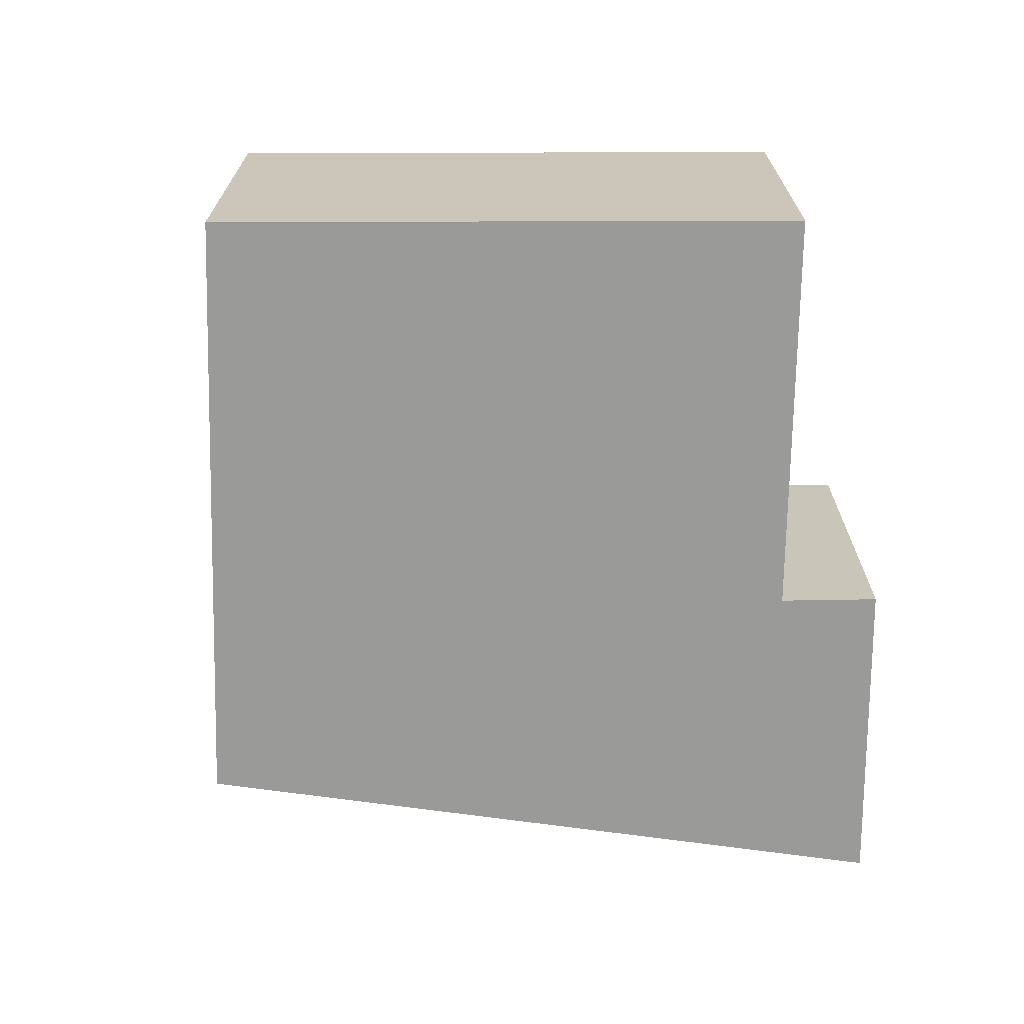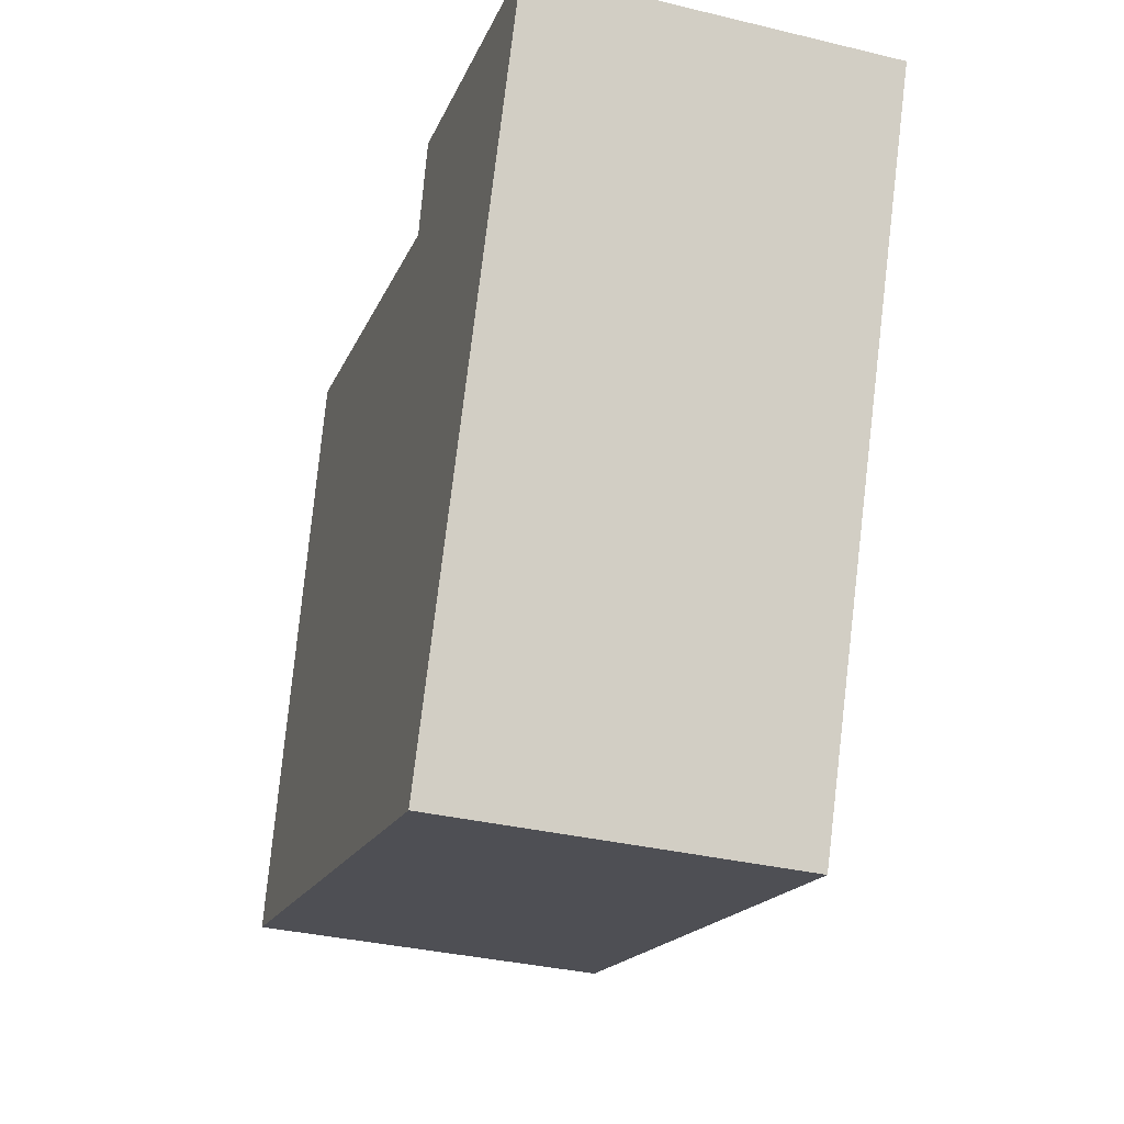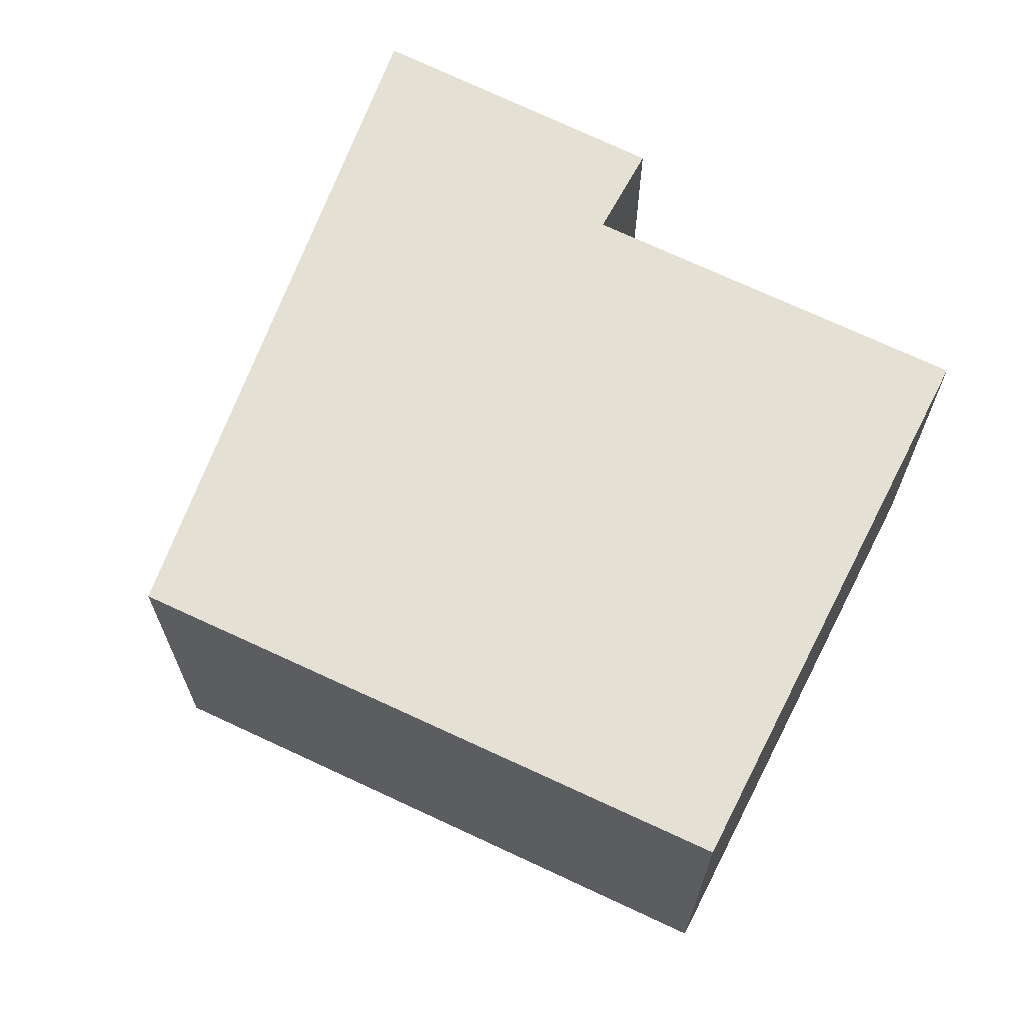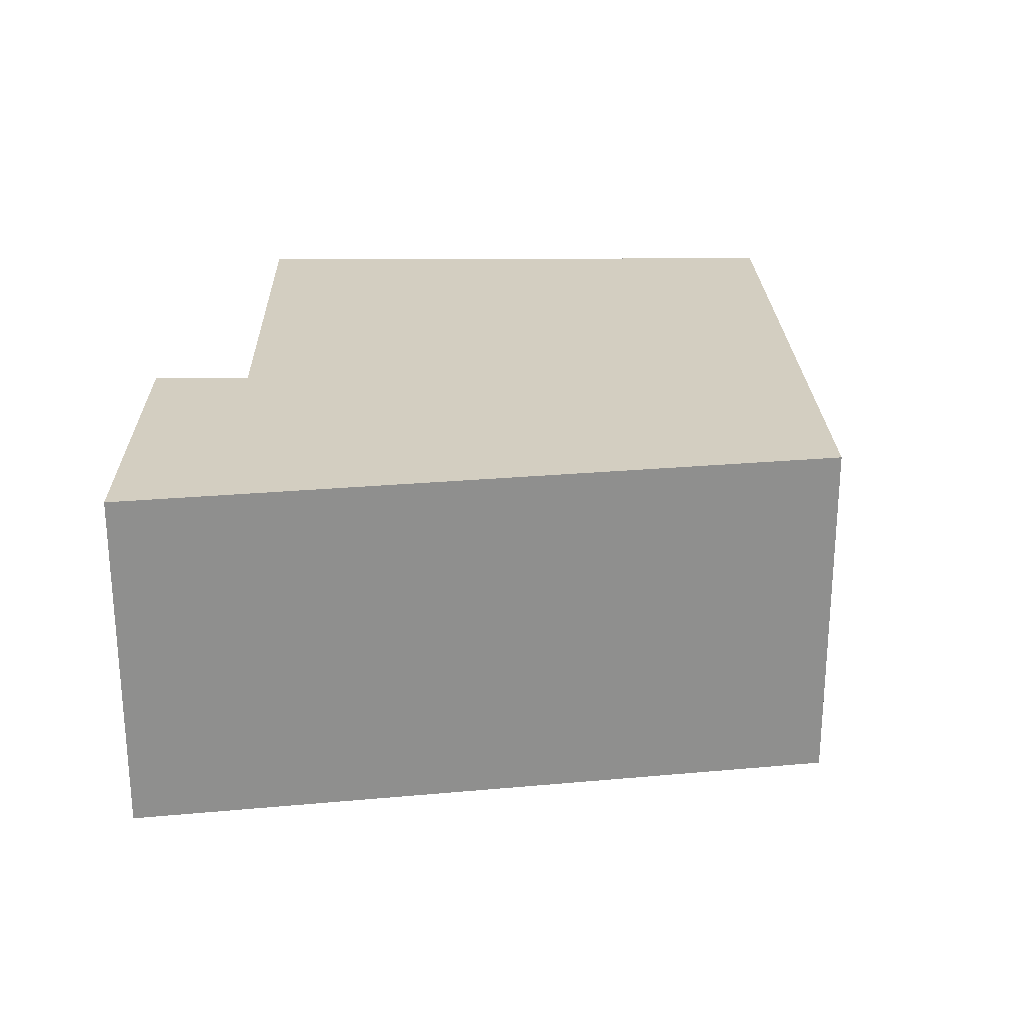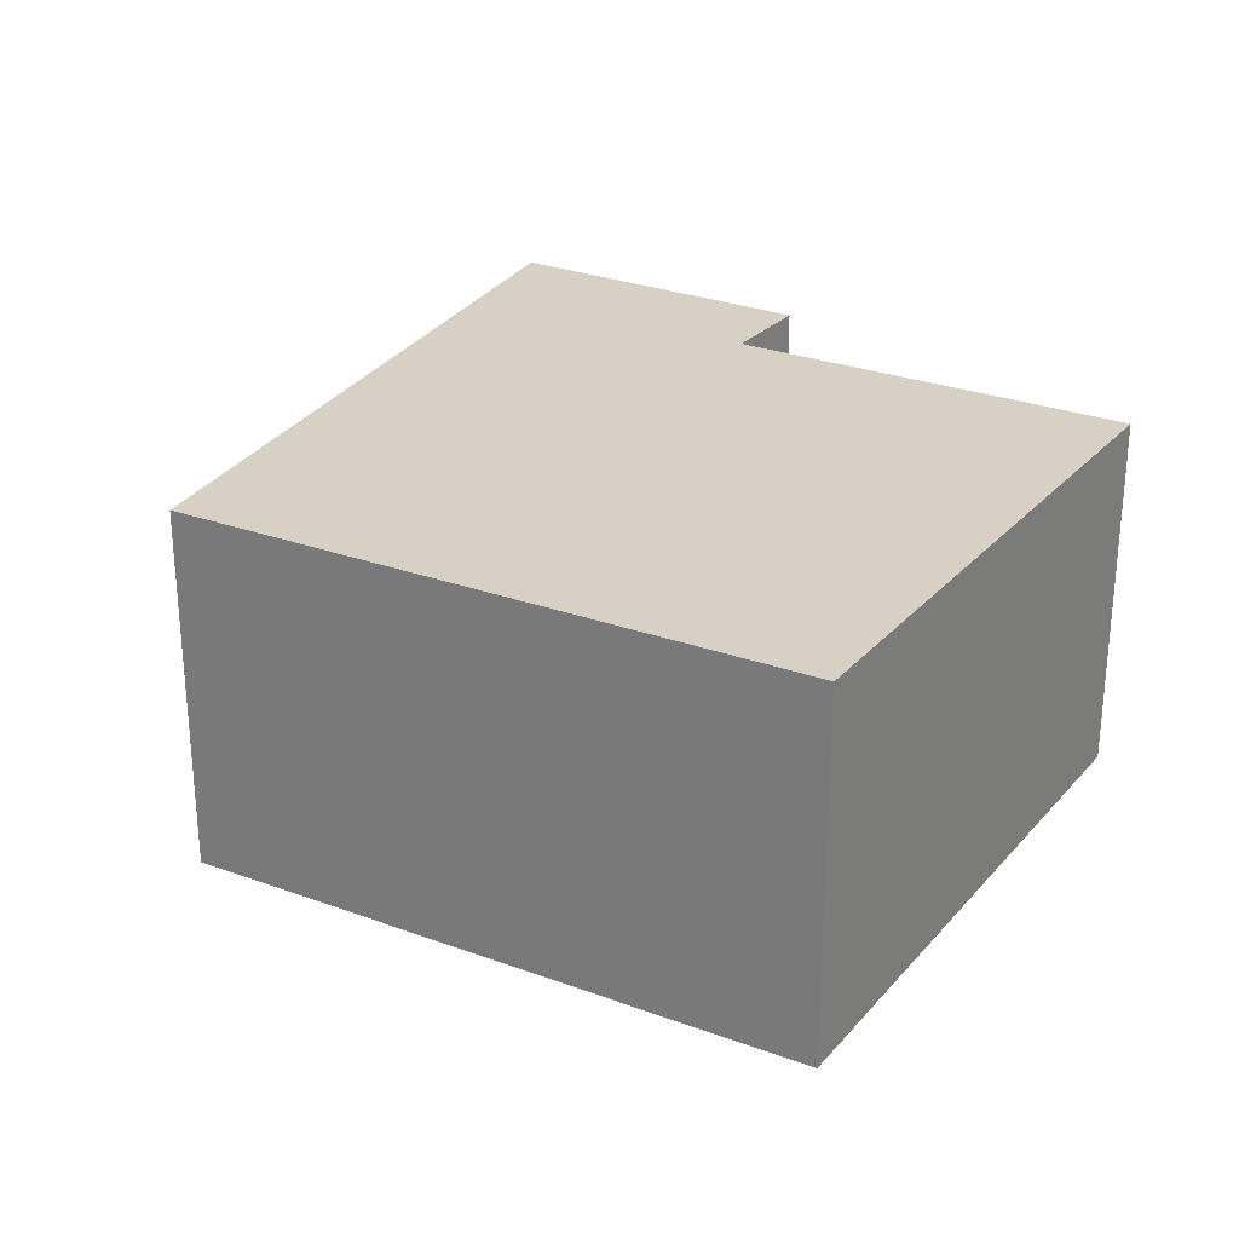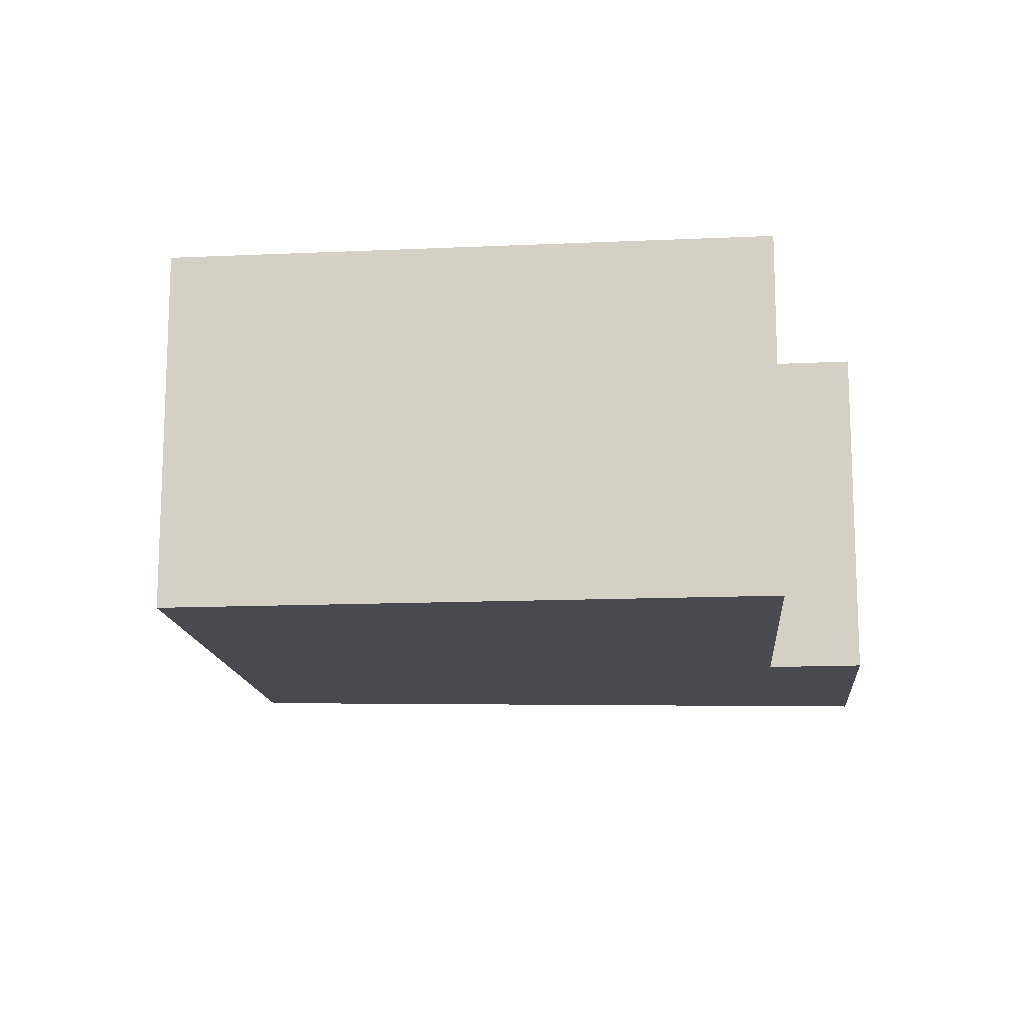
<metadata>
{"format":"obj","ext":"obj","renderer":"f3d","projection":"perspective","resolution":1024,"background":"white","views":[{"elev":-69.2,"azim":-74.9,"up":"+Y"},{"elev":-34.7,"azim":72.2,"up":"+Z"},{"elev":65.9,"azim":-137.8,"up":"+Y"},{"elev":25.2,"azim":104.6,"up":"+Y"},{"elev":26.7,"azim":-133.3,"up":"+Y"},{"elev":-13.6,"azim":-69.3,"up":"+Y"}]}
</metadata>
<code>
v  5.462 3.226 -1.664
v  5.209 3.226 5.103
v  8.028 3.226 4.362
v  4.988 3.226 4.227
v  1.793 3.226 5.121
v  1.395 3.226 5.233
v  0.649 3.226 2.434
v  0 3.226 1.975e-16
v  0 0 0
v  0.649 -1.49e-16 2.434
v  1.395 -3.204e-16 5.233
v  4.988 -2.588e-16 4.227
v  5.209 -3.125e-16 5.103
v  1.793 -3.136e-16 5.121
v  8.028 -2.671e-16 4.362
v  5.462 1.019e-16 -1.664
g defaultobject
f 1 2 3
f 2 1 4
f 4 1 5
f 5 1 6
f 6 1 7
f 7 1 8
f 9 7 8
f 7 9 6
f 6 9 10
f 6 10 11
f 12 2 4
f 2 12 13
f 11 5 6
f 5 11 4
f 4 11 12
f 12 11 14
f 13 3 2
f 3 13 15
f 15 1 3
f 1 15 16
f 16 8 1
f 8 16 9
f 13 16 15
f 16 13 12
f 16 12 14
f 16 14 9
f 9 14 10
f 10 14 11

</code>
